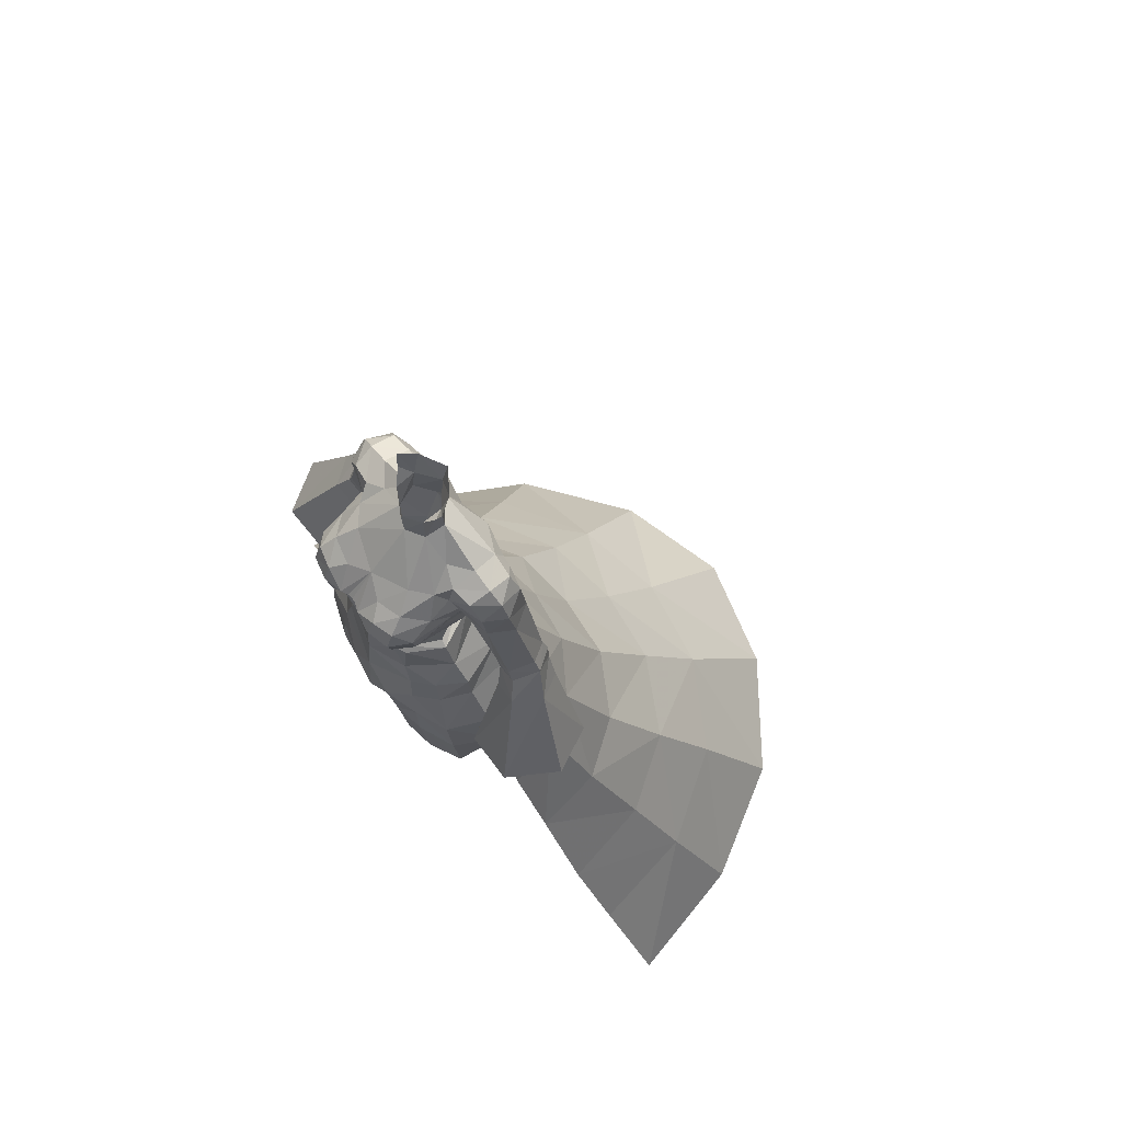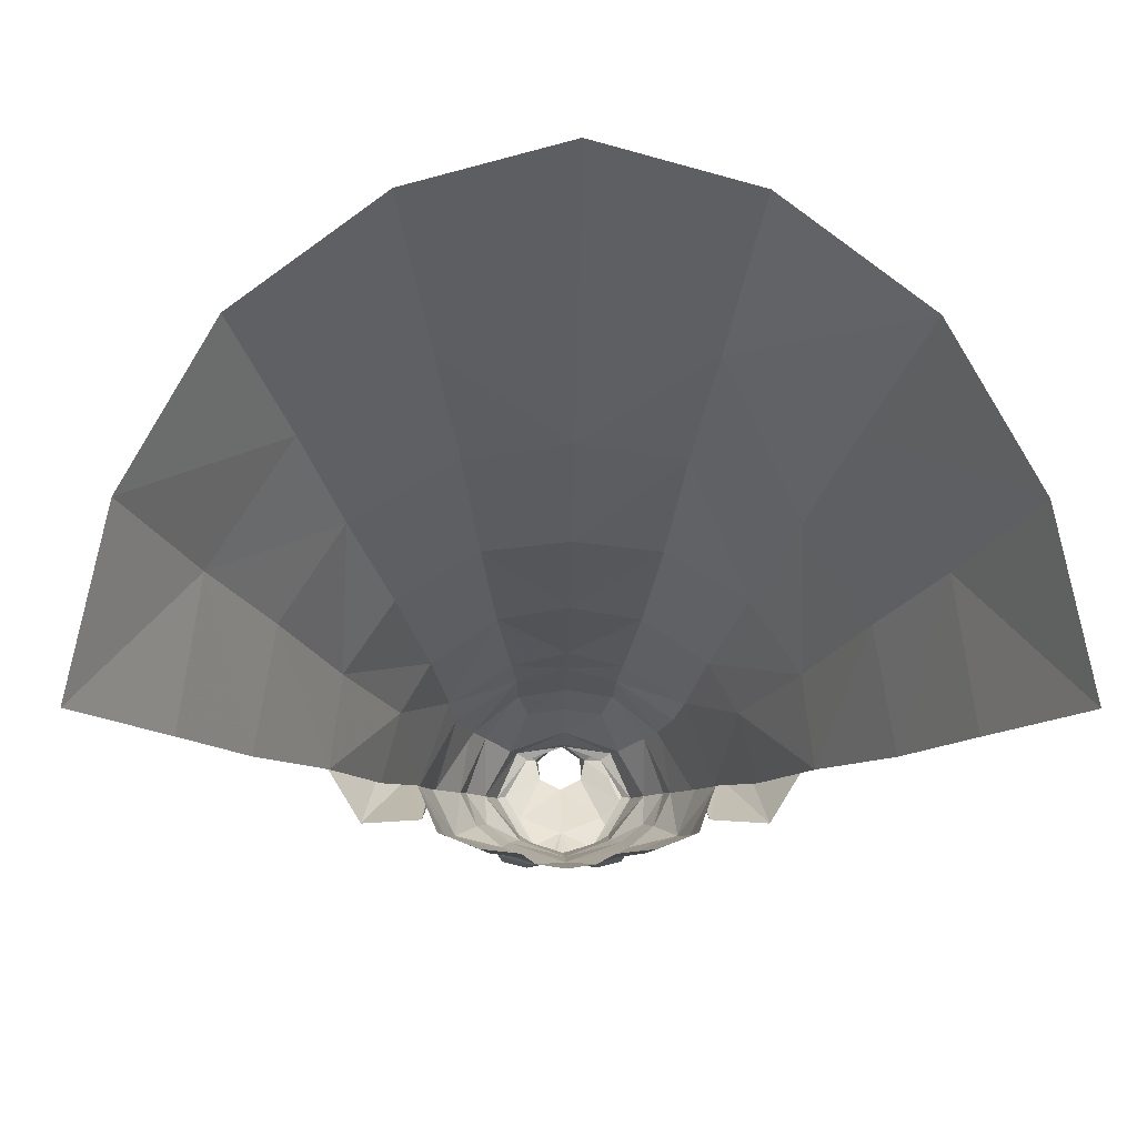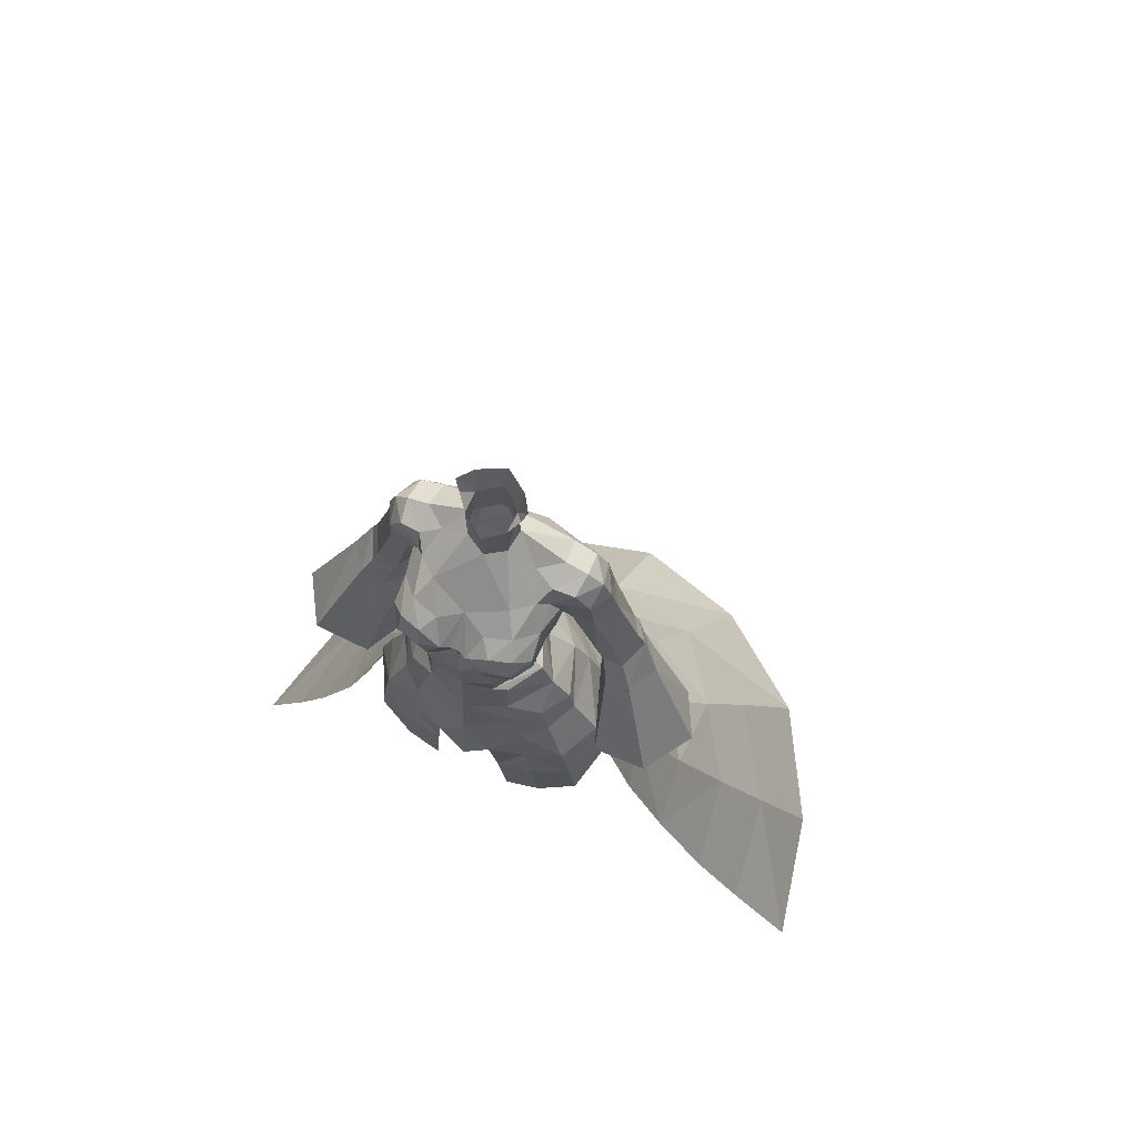
<metadata>
{"format":"obj","ext":"obj","renderer":"f3d","projection":"perspective","resolution":1024,"background":"white","views":[{"elev":71.2,"azim":51.8,"up":"+Z"},{"elev":-4.9,"azim":178.9,"up":"+Y"},{"elev":66.9,"azim":24.8,"up":"+Z"}]}
</metadata>
<code>
g summoner_armour_female_91500
v -7.797 2.827 66.42
v -7.402 2.648 69.04
v -5.672 3.013 69.58
v -6.298 2.813 66.24
v -4.811 0.7253 67.6
v -7.493 1.14 59.19
v -7.707 2.893 60.37
v -9.458 2.91 60.98
v -10.37 1.492 61.34
v -8.878 1.097 66.16
v -7.965 -0.285 59.95
v -9.555 -0.2974 60.4
v -9.995 -0.3024 59.2
v -8.448 -0.2383 58.72
v -8.027 3.176 59.32
v -9.765 3.174 59.94
v -7.837 -0.6952 66.27
v -8.967 -0.9008 56.81
v -7.911 0.7325 56.16
v -7.493 1.14 59.19
v -12.15 0.9159 57.76
v -10.89 1.578 60.21
v -10.07 3.004 58.96
v -11 2.898 57.01
v -4.811 0.7253 67.6
v -6.353 -1.029 66.46
v -8.332 2.994 58.36
v -8.912 2.848 56.31
v -7.911 0.7325 56.16
v -10.81 -1.019 57.55
v -5.176 0.5103 71.54
v -6.801 0.5219 71
v -5 -1.323 70.64
v -4.927 2.425 71.08
v -4.951 3.073 69.66
v -8.496 0.8242 68.33
v -7.888 0.7139 69.92
v -6.581 -1.094 70.27
v -6.661 2.325 70.56
v -7.606 -0.8893 68.71
v -6.089 -1.377 68.88
v -4.991 -1.754 68.95
v -10.14 3.154 48.56
v -8.097 -0.1334 48.49
v -9.531 -3.873 49.58
v -13.61 -4.114 50.81
v -15.89 -0.4062 50.77
v -14.05 3.232 49.64
v -8.097 -0.1334 48.49
v 7.787 2.827 66.42
v 6.287 2.813 66.24
v 5.662 3.013 69.58
v 7.391 2.648 69.04
v 4.801 0.7254 67.6
v 7.697 2.893 60.37
v 7.483 1.14 59.19
v 9.448 2.91 60.98
v 8.867 1.097 66.16
v 10.36 1.492 61.34
v 7.955 -0.285 59.95
v 8.438 -0.2382 58.72
v 9.985 -0.3023 59.2
v 9.545 -0.2974 60.4
v 8.017 3.176 59.32
v 9.755 3.174 59.94
v 7.827 -0.6952 66.27
v 7.483 1.14 59.19
v 7.901 0.7325 56.16
v 8.957 -0.9007 56.81
v 12.14 0.9159 57.76
v 10.99 2.898 57.01
v 10.06 3.012 58.99
v 10.88 1.578 60.21
v 4.801 0.7254 67.6
v 6.343 -1.029 66.46
v 8.314 3.002 58.39
v 8.902 2.848 56.31
v 7.901 0.7325 56.16
v 10.79 -1.019 57.55
v 5.166 0.5103 71.54
v 4.99 -1.323 70.64
v 6.791 0.5219 71
v 4.917 2.425 71.08
v 4.941 3.073 69.66
v 8.485 0.8243 68.33
v 6.571 -1.094 70.27
v 7.878 0.714 69.92
v 6.651 2.325 70.56
v 7.596 -0.8893 68.71
v 6.079 -1.377 68.88
v 4.981 -1.754 68.95
v 10.13 3.154 48.55
v 8.087 -0.1334 48.49
v 9.52 -3.873 49.59
v 13.6 -4.114 50.81
v 15.88 -0.4061 50.77
v 14.04 3.232 49.64
v 8.087 -0.1334 48.49
v -6.128 1.939 51.04
v -3.191 4.289 51.33
v -3.276 5.175 47.7
v -6.992 2.637 47.28
v -0.005134 6.052 47.79
v -0.005132 4.801 51.31
v -8.281 -1.901 48.39
v -4.532 8.572 37.68
v -8.655 5.827 37.75
v -7.636 3.637 44.9
v -3.61 6.037 44.66
v -13.08 12.98 21.29
v -16.93 7.129 20.58
v -13.66 4.68 28.82
v -10.59 9.088 28.98
v -7.922 21.48 13.53
v -15.44 17.02 13.59
v -6.548 16.61 21.21
v -9.833 28.67 3.595
v -0.005168 22.96 13.36
v -0.005181 31.36 3.612
v -14.42 -0.9608 28.61
v -11.7 -1.645 37
v -10.51 2.701 37.14
v -0.005141 6.872 44.56
v -0.005145 9.305 37.37
v -5.503 12.07 29.18
v -0.005151 12.65 28.9
v -0.005159 17.54 20.87
v -18.67 22.09 3.578
v -20.33 9.478 12.95
v -24.14 12.5 3.378
v -18.24 -0.4019 20.11
v -21.78 0.5019 12.53
v -26.57 1.675 3.175
v -9.478 -1.704 44.18
v 6.117 1.938 51.04
v 7.199 2.642 47.28
v 3.266 5.175 47.7
v 3.181 4.289 51.34
v 8.596 -1.893 48.4
v 4.521 8.572 37.68
v 3.6 6.037 44.66
v 7.626 3.638 44.9
v 8.645 5.827 37.75
v 13.07 12.98 21.29
v 10.58 9.088 28.98
v 13.65 4.68 28.82
v 16.92 7.129 20.58
v 7.912 21.48 13.53
v 6.537 16.61 21.21
v 15.43 17.02 13.59
v 9.823 28.67 3.595
v 14.41 -0.9607 28.61
v 10.5 2.701 37.14
v 11.69 -1.645 37
v 5.493 12.07 29.18
v 18.65 22.09 3.578
v 20.32 9.478 12.95
v 24.13 12.5 3.378
v 18.23 -0.4019 20.11
v 21.77 0.502 12.53
v 26.56 1.675 3.175
v 9.509 -1.702 44.18
v -4.222 -5.696 50.88
v -5.901 -4.3 51.32
v -7.3 -4.929 48.04
v -4.639 -5.922 47.68
v -2.039 -6.774 47.99
v -0.005129 -6.873 47.9
v -0.005128 -6.683 50.7
v -6.371 2.068 51.27
v -3.191 4.48 51.39
v -3.433 5.827 47.9
v -7.228 2.671 47.41
v -0.005135 6.272 48.05
v -0.005132 4.992 51.36
v -2.497 3.257 53.92
v -0.005131 3.609 53.95
v -5.353 1.602 53.64
v -6.649 -2.075 53.47
v -5.404 -2.261 55.44
v -3.676 0.803 56.2
v -3.755 -5.386 53.05
v -5.278 -4.158 53.27
v -8.459 -1.901 48.39
v -7.021 -2.068 51.7
v -0.005129 2.118 56.21
v -3.054 -5.239 54.87
v -0.005128 -6.347 54.33
v -5.008 -6.041 44.62
v -5.623 -5.739 40.2
v -3.009 -6.019 39.33
v -2.526 -6.385 44.26
v -0.005124 -7.044 45.71
v -8.318 -4.704 41.43
v -9.616 -1.716 45.1
v -7.912 -4.894 44.81
v -3.751 -5.101 68.52
v -4.206 -6.252 67.46
v -2.624 -6.704 67.36
v -1.77 -5.601 68.17
v -2.691 1.803 63.33
v -4.931 -0.7885 62.83
v -5.406 0.3487 65.46
v -2.836 3.012 65.92
v -0.005127 1.766 63.13
v -0.005129 2.897 65.89
v -4.306 -2.466 69.78
v -2.897 -3.683 69.86
v -1.484 -0.8619 72.77
v -3.523 -0.72 71.46
v -0.005126 -1.601 72.31
v -0.005128 -4.771 68.95
v -2.433 -6.07 60.98
v -2.142 -5.457 58.08
v -0.005125 -6.131 58.6
v -0.005125 -6.383 61.73
v -5.14 -3.558 67.94
v -5.254 -5.299 66.61
v -2.574 0.6601 60.53
v -4.182 -1.71 60.49
v -4.247 -6.809 66.09
v -5.194 -5.063 65.12
v -4.188 -6.451 64.67
v -0.005127 1.201 58.43
v -2.55 0.2716 58.47
v -0.005126 1.302 60.35
v -4.018 -2.262 58.13
v -2.504 -7.247 66.19
v -1.819 0.5755 73.52
v -0.005136 1.965 73.42
v -4.927 2.425 71.08
v -5.176 0.5103 71.54
v -4.963 -2.485 64.78
v -4.54 -3.936 63.52
v -3.392 -5.626 63.25
v -1.569 -6.366 63.63
v -2.095 -7.021 64.71
v -5 -1.323 70.64
v -5.176 0.5103 71.54
v -2.453 3.635 69.97
v -4.951 3.073 69.66
v -5.344 -1.914 66.47
v -6.134 0.8618 67.95
v -0.005127 -6.155 64.35
v -0.005126 -6.64 66.57
v -0.3566 -6.047 64.86
v -4.991 -1.754 68.95
v -3.944 -4.194 60.67
v -0.005131 3.211 69.48
v -0.9856 -6.947 66.47
v -0.4081 -6.69 66.54
v -1.819 0.5755 73.52
v -4.811 0.7253 67.6
v -3.223 0.7353 58.2
v -4.59 -2.365 57.72
v -3.055 -4.92 57.58
v -0.005127 1.321 57.92
v 0.1015 1.857 76.53
v -1.561 0.7115 76.31
v -1.734 1.326 78.43
v 0.1564 2.369 78.3
v -1.606 -0.7632 75.9
v -2.647 0.1898 78.42
v -2.284 -0.07346 77.18
v -0.1028 -1.641 74.77
v -0.005136 1.965 73.42
v 4.212 -5.696 50.88
v 4.629 -5.922 47.68
v 7.29 -4.929 48.04
v 5.891 -4.3 51.31
v 2.029 -6.774 47.99
v 6.36 2.067 51.28
v 7.435 2.676 47.41
v 3.422 5.827 47.9
v 3.181 4.48 51.39
v 2.487 3.257 53.92
v 5.343 1.601 53.64
v 3.666 0.803 56.2
v 5.394 -2.261 55.44
v 6.639 -2.077 53.47
v 5.268 -4.159 53.27
v 3.745 -5.386 53.04
v 8.775 -1.893 48.4
v 7.01 -2.069 51.7
v -0.005129 2.118 56.21
v 3.044 -5.239 54.87
v 4.998 -6.041 44.62
v 2.516 -6.385 44.26
v 2.999 -6.019 39.33
v 5.613 -5.739 40.2
v 8.307 -4.704 41.43
v 9.647 -1.715 45.1
v 7.902 -4.894 44.81
v 3.74 -5.101 68.52
v 1.76 -5.601 68.17
v 2.614 -6.704 67.36
v 4.196 -6.252 67.46
v 2.681 1.803 63.33
v 2.826 3.012 65.92
v 5.395 0.3487 65.46
v 4.921 -0.7885 62.83
v 4.295 -2.466 69.78
v 3.513 -0.72 71.46
v 1.474 -0.8619 72.77
v 2.887 -3.683 69.86
v 2.422 -6.07 60.98
v 2.132 -5.457 58.08
v 5.13 -3.558 67.94
v 5.244 -5.299 66.61
v 2.564 0.6601 60.53
v 4.172 -1.71 60.49
v 4.236 -6.809 66.09
v 4.178 -6.451 64.67
v 5.183 -5.063 65.12
v 2.54 0.2716 58.47
v 4.007 -2.262 58.13
v 2.494 -7.247 66.19
v 1.809 0.5755 73.52
v 5.166 0.5103 71.54
v 4.917 2.425 71.08
v 4.53 -3.936 63.52
v 4.952 -2.485 64.78
v 3.382 -5.626 63.25
v 2.084 -7.021 64.71
v 1.559 -6.366 63.63
v 4.99 -1.323 70.64
v 5.166 0.5103 71.54
v 2.443 3.635 69.97
v 4.941 3.073 69.66
v 5.333 -1.914 66.47
v 6.101 0.9137 67.95
v 0.3464 -6.047 64.86
v 4.981 -1.754 68.95
v 3.934 -4.194 60.67
v 0.9753 -6.947 66.47
v 0.3979 -6.69 66.54
v 1.809 0.5755 73.52
v 4.801 0.7254 67.6
v 3.213 0.7353 58.2
v 4.58 -2.365 57.72
v 3.045 -4.92 57.58
v -0.005127 1.321 57.92
v 1.937 1.142 78.37
v 1.633 0.5515 76.26
v 1.517 -0.9196 75.85
v 2.731 -0.07967 78.34
v 2.303 -0.3033 77.1
f 1 2 3
f 3 4 1
f 5 6 7
f 7 4 5
f 4 7 8
f 8 1 4
f 8 9 10
f 10 1 8
f 11 12 13
f 13 14 11
f 15 16 8
f 8 7 15
f 10 9 12
f 12 17 10
f 14 18 19
f 19 20 14
f 21 22 23
f 23 24 21
f 25 26 11
f 11 20 25
f 27 28 24
f 24 23 27
f 27 6 29
f 29 28 27
f 14 13 30
f 30 18 14
f 23 16 15
f 15 27 23
f 11 26 17
f 17 12 11
f 31 32 33
f 31 34 32
f 35 5 3
f 36 10 17
f 5 4 3
f 32 37 38
f 37 32 39
f 37 36 40
f 41 38 40
f 12 22 13
f 15 7 6
f 8 16 22
f 14 20 11
f 21 30 22
f 16 23 22
f 15 6 27
f 22 12 9
f 22 9 8
f 41 40 17
f 41 42 38
f 41 17 26
f 41 26 42
f 35 3 34
f 2 36 37
f 2 1 36
f 2 39 3
f 34 3 39
f 37 40 38
f 2 37 39
f 36 17 40
f 36 1 10
f 34 39 32
f 32 38 33
f 42 33 38
f 42 26 25
f 30 13 22
f 43 28 29
f 29 44 43
f 45 18 30
f 30 46 45
f 21 47 46
f 46 30 21
f 43 48 24
f 24 28 43
f 48 47 21
f 21 24 48
f 49 19 45
f 45 19 18
f 50 51 52
f 52 53 50
f 54 51 55
f 55 56 54
f 51 50 57
f 57 55 51
f 57 50 58
f 58 59 57
f 60 61 62
f 62 63 60
f 64 55 57
f 57 65 64
f 58 66 63
f 63 59 58
f 61 67 68
f 68 69 61
f 70 71 72
f 72 73 70
f 74 67 60
f 60 75 74
f 76 72 71
f 71 77 76
f 76 77 78
f 78 56 76
f 61 69 79
f 79 62 61
f 72 76 64
f 64 65 72
f 60 63 66
f 66 75 60
f 80 81 82
f 80 82 83
f 84 52 54
f 85 66 58
f 54 52 51
f 82 86 87
f 87 88 82
f 87 89 85
f 90 89 86
f 63 62 73
f 64 56 55
f 57 73 65
f 61 60 67
f 70 73 79
f 65 73 72
f 64 76 56
f 73 59 63
f 73 57 59
f 90 66 89
f 90 86 91
f 90 75 66
f 90 91 75
f 84 83 52
f 53 87 85
f 53 85 50
f 53 52 88
f 83 88 52
f 87 86 89
f 53 88 87
f 85 89 66
f 85 58 50
f 83 82 88
f 82 81 86
f 91 86 81
f 91 74 75
f 79 73 62
f 92 93 78
f 78 77 92
f 94 95 79
f 79 69 94
f 70 79 95
f 95 96 70
f 92 77 71
f 71 97 92
f 97 71 70
f 70 96 97
f 98 94 68
f 94 69 68
f 99 100 101
f 101 102 99
f 103 101 100
f 100 104 103
f 102 105 99
f 106 107 108
f 108 109 106
f 110 111 112
f 112 113 110
f 114 115 110
f 110 116 114
f 117 114 118
f 118 119 117
f 120 121 122
f 122 112 120
f 106 109 123
f 123 124 106
f 125 106 124
f 124 126 125
f 116 125 126
f 126 127 116
f 114 116 127
f 127 118 114
f 114 117 128
f 128 115 114
f 108 102 101
f 101 109 108
f 125 113 107
f 107 106 125
f 107 113 112
f 112 122 107
f 116 110 113
f 113 125 116
f 129 111 110
f 110 115 129
f 130 129 115
f 115 128 130
f 111 131 120
f 120 112 111
f 129 132 131
f 131 111 129
f 133 132 129
f 129 130 133
f 108 122 134
f 122 121 134
f 107 122 108
f 109 101 103
f 103 123 109
f 134 102 108
f 134 105 102
f 135 136 137
f 137 138 135
f 103 104 138
f 138 137 103
f 136 135 139
f 140 141 142
f 142 143 140
f 144 145 146
f 146 147 144
f 148 149 144
f 144 150 148
f 151 119 118
f 118 148 151
f 152 146 153
f 153 154 152
f 140 124 123
f 123 141 140
f 155 126 124
f 124 140 155
f 149 127 126
f 126 155 149
f 148 118 127
f 127 149 148
f 148 150 156
f 156 151 148
f 142 141 137
f 137 136 142
f 155 140 143
f 143 145 155
f 143 153 146
f 146 145 143
f 149 155 145
f 145 144 149
f 157 150 144
f 144 147 157
f 158 156 150
f 150 157 158
f 147 146 152
f 152 159 147
f 157 147 159
f 159 160 157
f 161 158 157
f 157 160 161
f 142 162 153
f 153 162 154
f 143 142 153
f 141 123 103
f 103 137 141
f 162 142 136
f 162 136 139
f 163 164 165
f 165 166 163
f 167 168 169
f 169 163 167
f 170 171 172
f 172 173 170
f 174 172 171
f 171 175 174
f 175 171 176
f 176 177 175
f 178 176 171
f 171 170 178
f 178 179 180
f 180 181 178
f 163 182 183
f 183 164 163
f 184 165 185
f 179 185 164
f 164 183 179
f 166 167 163
f 173 184 170
f 185 170 184
f 185 178 170
f 186 177 176
f 183 182 187
f 169 182 163
f 181 176 178
f 186 176 181
f 169 188 182
f 188 187 182
f 178 185 179
f 183 180 179
f 183 187 180
f 189 190 191
f 191 192 189
f 192 167 166
f 166 189 192
f 193 168 167
f 190 189 194
f 195 184 173
f 195 196 165
f 165 184 195
f 196 195 194
f 196 189 166
f 166 165 196
f 189 196 194
f 197 198 199
f 199 200 197
f 201 202 203
f 203 204 201
f 205 201 204
f 204 206 205
f 207 208 209
f 209 210 207
f 211 209 208
f 208 212 211
f 213 214 215
f 215 216 213
f 217 218 198
f 198 197 217
f 219 220 202
f 202 201 219
f 221 218 222
f 222 223 221
f 214 187 188
f 188 215 214
f 224 225 219
f 219 226 224
f 220 219 225
f 225 227 220
f 226 219 201
f 201 205 226
f 221 228 199
f 199 198 221
f 229 230 231
f 231 232 229
f 222 233 234
f 223 234 235
f 235 236 237
f 238 210 239
f 207 210 238
f 235 213 236
f 240 231 230
f 204 241 240
f 233 242 203
f 234 233 202
f 217 243 242
f 244 245 246
f 203 243 241
f 204 203 241
f 207 197 208
f 207 247 217
f 214 248 227
f 241 231 240
f 230 249 240
f 204 240 249
f 212 208 200
f 250 212 200
f 248 235 234
f 221 223 237
f 228 237 250
f 213 216 236
f 227 248 220
f 198 218 221
f 223 222 234
f 199 250 200
f 245 212 251
f 223 235 237
f 213 235 248
f 213 248 214
f 247 207 238
f 206 204 249
f 202 248 234
f 220 248 202
f 228 250 199
f 242 222 218
f 251 212 250
f 246 236 244
f 244 236 216
f 246 245 251
f 239 210 252
f 202 233 203
f 246 237 236
f 250 237 246
f 250 246 251
f 208 197 200
f 207 217 197
f 221 237 228
f 242 218 217
f 252 210 209
f 222 242 233
f 247 253 243
f 243 253 241
f 243 203 242
f 217 247 243
f 254 181 180
f 180 255 254
f 255 227 225
f 225 254 255
f 255 256 214
f 214 227 255
f 214 256 187
f 180 187 256
f 256 255 180
f 254 225 224
f 224 257 254
f 254 257 186
f 186 181 254
f 258 259 260
f 260 261 258
f 262 209 211
f 262 259 209
f 260 259 263
f 252 259 258
f 263 259 264
f 262 264 259
f 262 211 265
f 252 258 266
f 209 259 252
f 267 268 269
f 269 270 267
f 271 267 169
f 169 168 271
f 272 273 274
f 274 275 272
f 174 175 275
f 275 274 174
f 175 177 276
f 276 275 175
f 277 272 275
f 275 276 277
f 277 278 279
f 279 280 277
f 267 270 281
f 281 282 267
f 283 284 269
f 280 281 270
f 270 284 280
f 268 267 271
f 273 272 283
f 284 283 272
f 284 272 277
f 285 276 177
f 281 286 282
f 169 267 282
f 278 277 276
f 285 278 276
f 169 282 188
f 188 282 286
f 277 280 284
f 281 280 279
f 281 279 286
f 287 288 289
f 289 290 287
f 288 287 268
f 268 271 288
f 193 271 168
f 290 291 287
f 292 273 283
f 292 283 269
f 269 293 292
f 293 291 292
f 293 269 268
f 268 287 293
f 287 291 293
f 294 295 296
f 296 297 294
f 298 299 300
f 300 301 298
f 205 206 299
f 299 298 205
f 302 303 304
f 304 305 302
f 211 212 305
f 305 304 211
f 306 216 215
f 215 307 306
f 308 294 297
f 297 309 308
f 310 298 301
f 301 311 310
f 312 313 314
f 314 309 312
f 307 215 188
f 188 286 307
f 224 226 310
f 310 315 224
f 311 316 315
f 315 310 311
f 226 205 298
f 298 310 226
f 312 297 296
f 296 317 312
f 318 319 320
f 320 230 318
f 314 321 322
f 313 323 321
f 323 324 325
f 326 327 303
f 302 326 303
f 323 325 306
f 328 230 320
f 299 328 329
f 322 300 330
f 321 301 322
f 308 330 331
f 244 332 245
f 300 329 331
f 299 329 300
f 302 305 294
f 302 308 333
f 307 316 334
f 329 328 320
f 230 328 249
f 299 249 328
f 212 295 305
f 335 295 212
f 334 321 323
f 312 324 313
f 317 335 324
f 306 325 216
f 316 311 334
f 297 312 309
f 313 321 314
f 296 295 335
f 245 336 212
f 313 324 323
f 306 334 323
f 306 307 334
f 333 326 302
f 206 249 299
f 301 321 334
f 311 301 334
f 317 296 335
f 330 309 314
f 336 335 212
f 332 244 325
f 244 216 325
f 332 336 245
f 327 337 303
f 301 300 322
f 332 325 324
f 335 332 324
f 335 336 332
f 305 295 294
f 302 294 308
f 312 317 324
f 330 308 309
f 337 304 303
f 314 322 330
f 333 331 338
f 331 329 338
f 331 330 300
f 308 331 333
f 339 340 279
f 279 278 339
f 340 339 315
f 315 316 340
f 307 341 340
f 340 316 307
f 307 286 341
f 279 340 341
f 341 286 279
f 339 342 224
f 224 315 339
f 285 342 339
f 339 278 285
f 258 261 343
f 343 344 258
f 345 211 304
f 345 304 344
f 343 346 344
f 337 258 344
f 346 347 344
f 345 344 347
f 345 265 211
f 337 266 258
f 304 337 344
f 284 270 269
f 165 164 185

</code>
